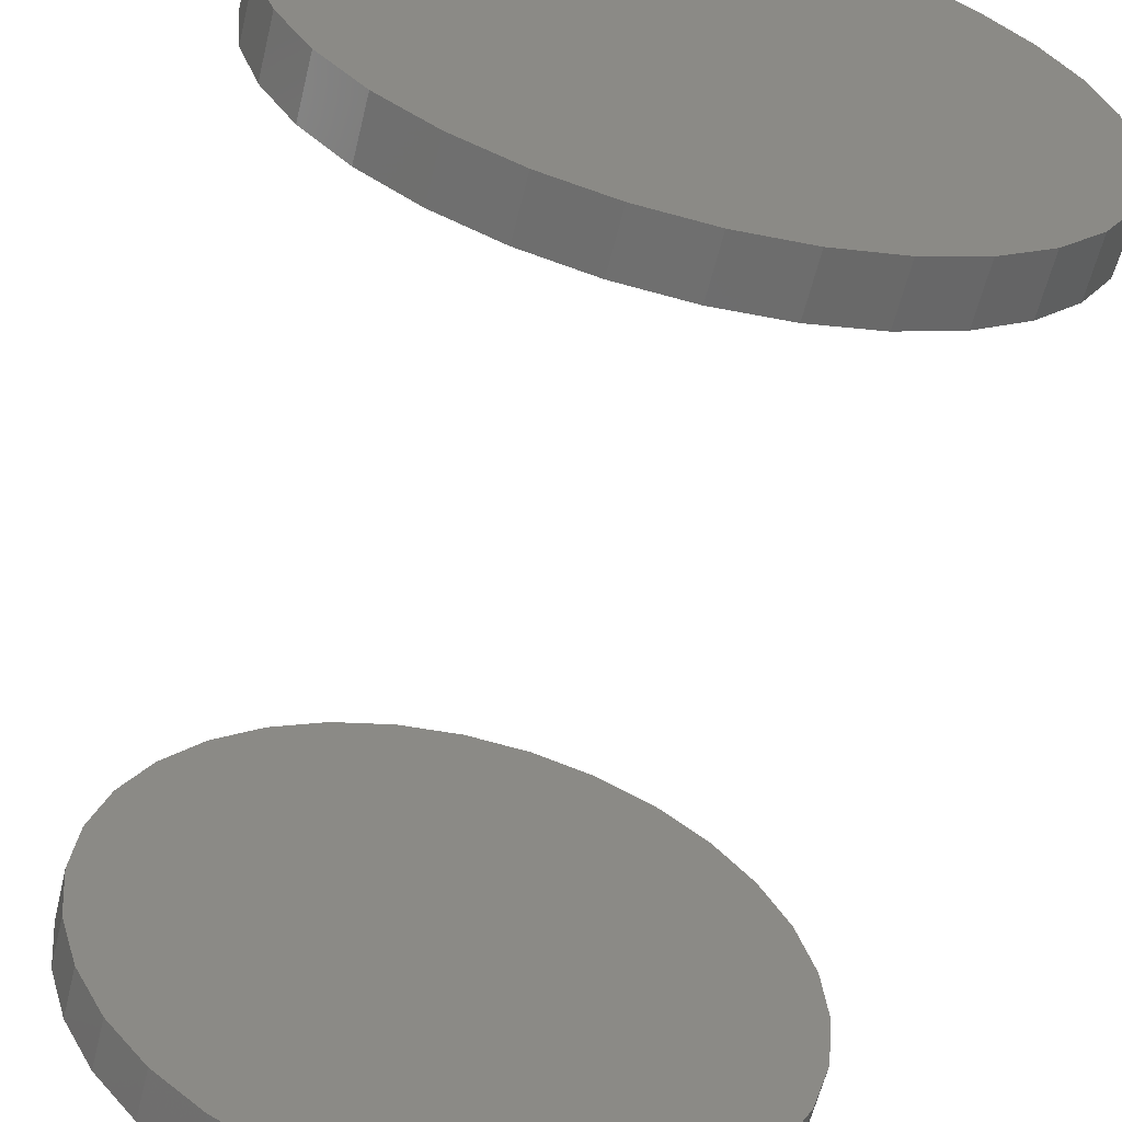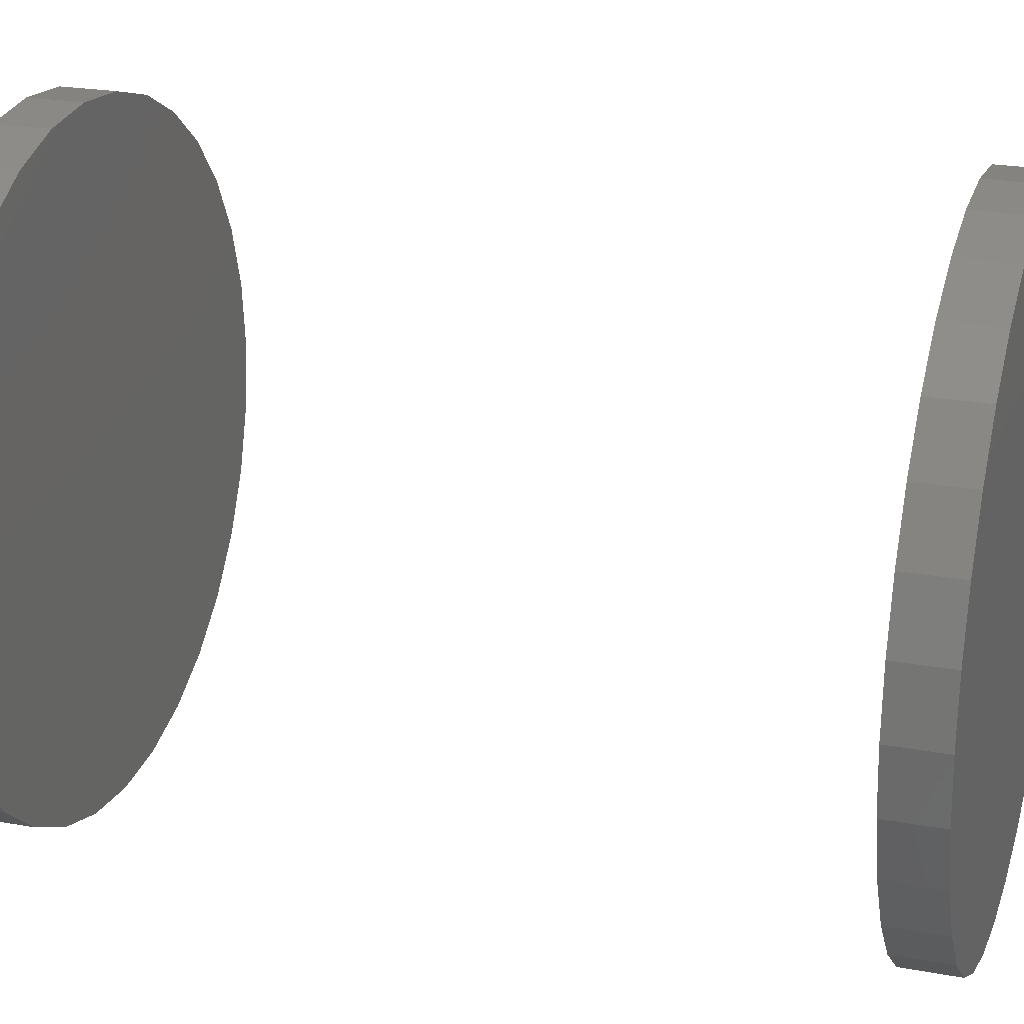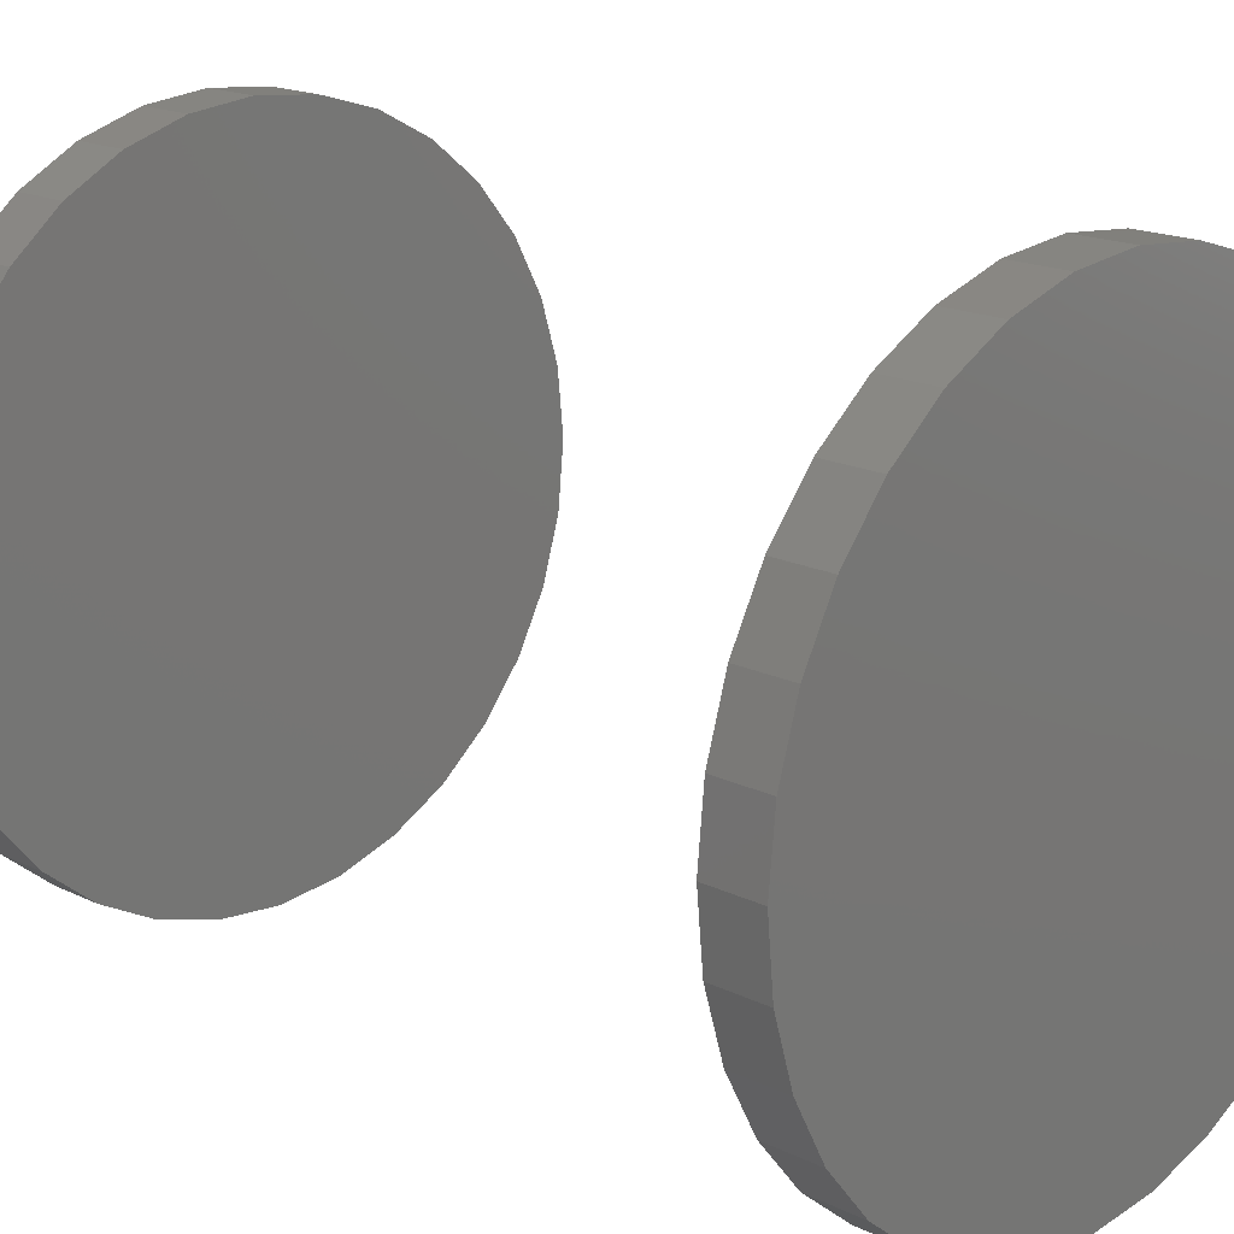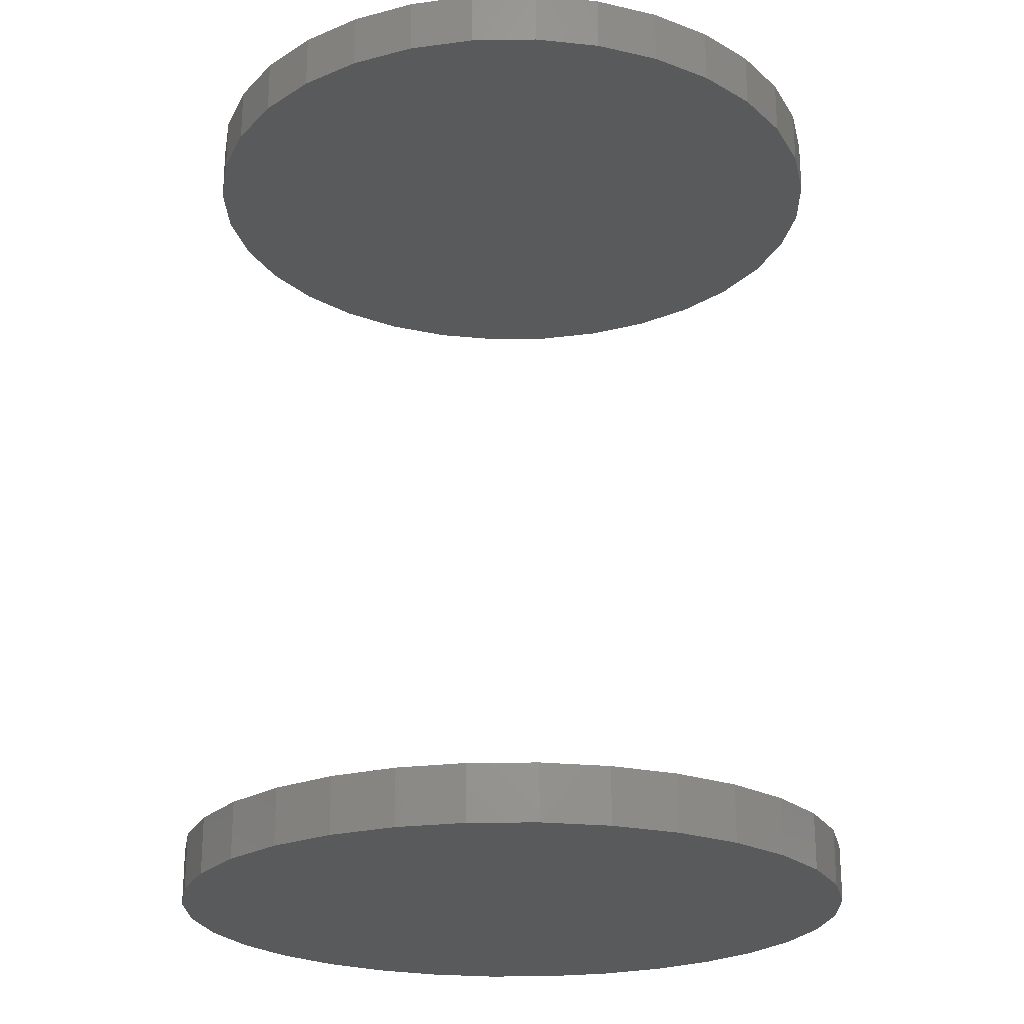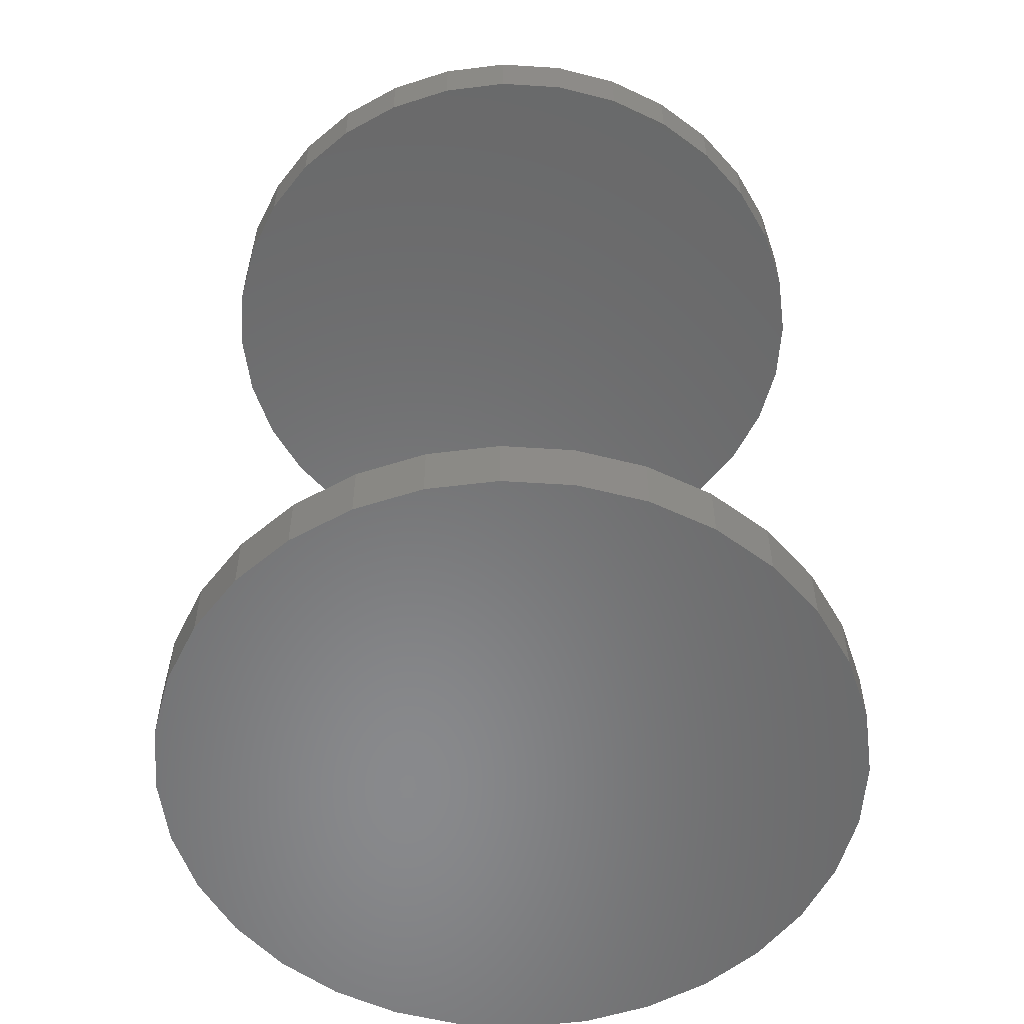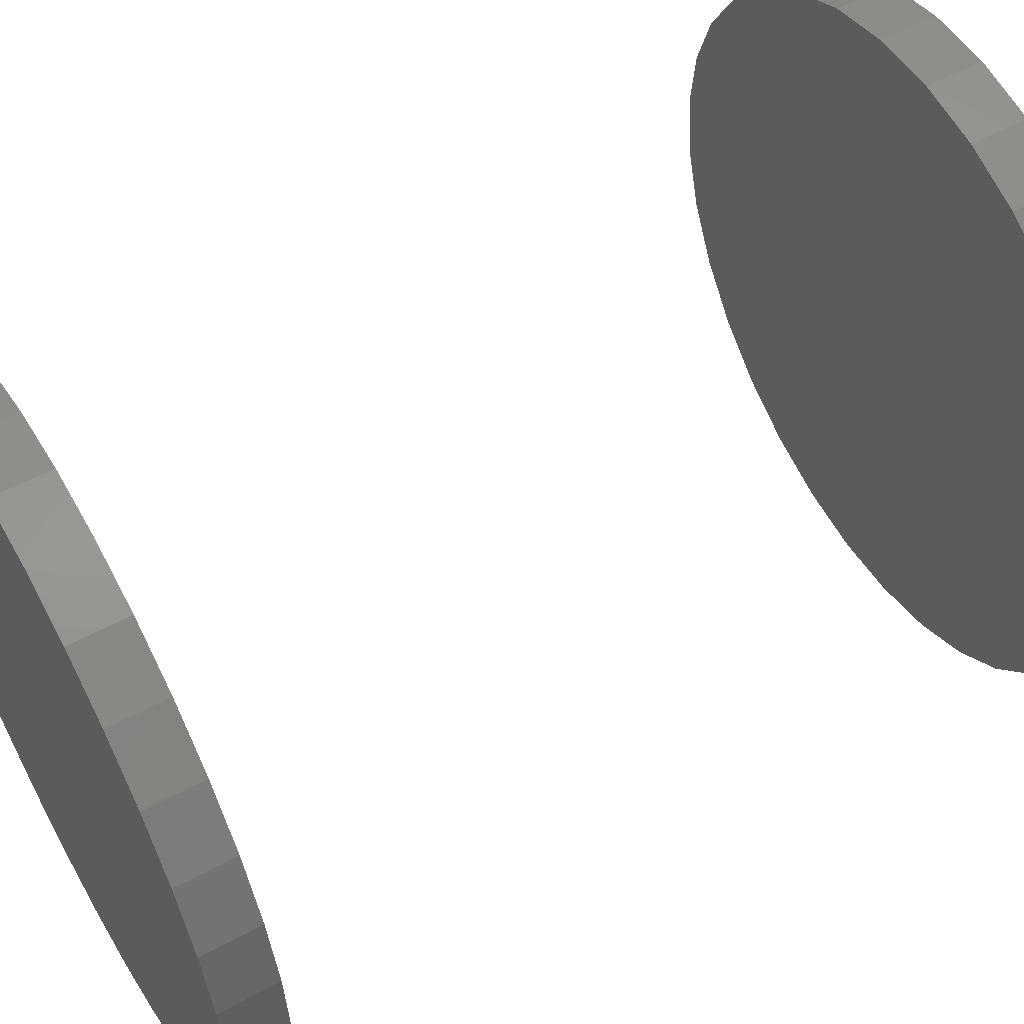
<metadata>
{"format":"stl","ext":"stl","renderer":"f3d","projection":"perspective","resolution":1024,"background":"white","views":[{"elev":-60.8,"azim":-13.7,"up":"+Z"},{"elev":23.0,"azim":107.4,"up":"+Z"},{"elev":17.6,"azim":-46.1,"up":"+Z"},{"elev":-23.1,"azim":-94.2,"up":"+Y"},{"elev":-55.6,"azim":-43.2,"up":"+Y"},{"elev":55.6,"azim":-119.5,"up":"+Z"}]}
</metadata>
<code>
# stl→obj: 128 verts, 248 faces
v -0.1406 -0.3516 1.74e-17
v -0.1406 -0.375 1.74e-17
v -0.1379 -0.3516 0.02772
v -0.1379 -0.375 0.02772
v -0.1298 -0.3516 0.05438
v -0.1298 -0.375 0.05438
v -0.1167 -0.3516 0.07895
v -0.1167 -0.375 0.07895
v -0.099 -0.3516 0.1005
v -0.099 -0.375 0.1005
v -0.07747 -0.3516 0.1182
v -0.07747 -0.375 0.1182
v -0.0529 -0.3516 0.1313
v -0.0529 -0.375 0.1313
v -0.02624 -0.3516 0.1394
v -0.02624 -0.375 0.1394
v 0.00148 -0.3516 0.1421
v 0.00148 -0.375 0.1421
v 0.0292 -0.3516 0.1394
v 0.0292 -0.375 0.1394
v 0.05586 -0.3516 0.1313
v 0.05586 -0.375 0.1313
v 0.08043 -0.3516 0.1182
v 0.08043 -0.375 0.1182
v 0.102 -0.3516 0.1005
v 0.102 -0.375 0.1005
v 0.1196 -0.3516 0.07895
v 0.1196 -0.375 0.07895
v 0.1328 -0.3516 0.05438
v 0.1328 -0.375 0.05438
v 0.1409 -0.3516 0.02772
v 0.1409 -0.375 0.02772
v 0.1436 -0.3516 -5.221e-17
v 0.1436 -0.375 -1.74e-17
v -0.1406 -7.888e-18 1.74e-17
v -0.1406 -0.02344 1.74e-17
v -0.1379 -7.737e-18 0.02772
v -0.1379 -0.02344 0.02772
v -0.1298 -7.288e-18 0.05438
v -0.1298 -0.02344 0.05438
v -0.1167 -6.559e-18 0.07895
v -0.1167 -0.02344 0.07895
v -0.099 -5.578e-18 0.1005
v -0.099 -0.02344 0.1005
v -0.07747 -4.383e-18 0.1182
v -0.07747 -0.02344 0.1182
v -0.0529 -3.019e-18 0.1313
v -0.0529 -0.02344 0.1313
v -0.02624 -1.539e-18 0.1394
v -0.02624 -0.02344 0.1394
v 0.00148 9.66e-34 0.1421
v 0.00148 -0.02344 0.1421
v 0.0292 1.539e-18 0.1394
v 0.0292 -0.02344 0.1394
v 0.05586 3.019e-18 0.1313
v 0.05586 -0.02344 0.1313
v 0.08043 4.383e-18 0.1182
v 0.08043 -0.02344 0.1182
v 0.102 5.578e-18 0.1005
v 0.102 -0.02344 0.1005
v 0.1196 6.559e-18 0.07895
v 0.1196 -0.02344 0.07895
v 0.1328 7.288e-18 0.05438
v 0.1328 -0.02344 0.05438
v 0.1409 7.737e-18 0.02772
v 0.1409 -0.02344 0.02772
v 0.1436 7.888e-18 -1.74e-17
v 0.1436 -0.02344 -1.74e-17
v 0.1409 -0.3516 -0.02772
v 0.1409 -0.375 -0.02772
v 0.1328 -0.3516 -0.05438
v 0.1328 -0.375 -0.05438
v 0.1196 -0.3516 -0.07895
v 0.1196 -0.375 -0.07895
v 0.102 -0.3516 -0.1005
v 0.102 -0.375 -0.1005
v 0.08043 -0.3516 -0.1182
v 0.08043 -0.375 -0.1182
v 0.05586 -0.3516 -0.1313
v 0.05586 -0.375 -0.1313
v 0.0292 -0.3516 -0.1394
v 0.0292 -0.375 -0.1394
v 0.00148 -0.3516 -0.1421
v 0.00148 -0.375 -0.1421
v -0.02624 -0.3516 -0.1394
v -0.02624 -0.375 -0.1394
v -0.0529 -0.3516 -0.1313
v -0.0529 -0.375 -0.1313
v -0.07747 -0.3516 -0.1182
v -0.07747 -0.375 -0.1182
v -0.099 -0.3516 -0.1005
v -0.099 -0.375 -0.1005
v -0.1167 -0.3516 -0.07895
v -0.1167 -0.375 -0.07895
v -0.1298 -0.3516 -0.05438
v -0.1298 -0.375 -0.05438
v -0.1379 -0.3516 -0.02772
v -0.1379 -0.375 -0.02772
v 0.1409 7.737e-18 -0.02772
v 0.1409 -0.02344 -0.02772
v 0.1328 7.288e-18 -0.05438
v 0.1328 -0.02344 -0.05438
v 0.1196 6.559e-18 -0.07895
v 0.1196 -0.02344 -0.07895
v 0.102 5.578e-18 -0.1005
v 0.102 -0.02344 -0.1005
v 0.08043 4.383e-18 -0.1182
v 0.08043 -0.02344 -0.1182
v 0.05586 3.019e-18 -0.1313
v 0.05586 -0.02344 -0.1313
v 0.0292 1.539e-18 -0.1394
v 0.0292 -0.02344 -0.1394
v 0.00148 -1.932e-33 -0.1421
v 0.00148 -0.02344 -0.1421
v -0.02624 -1.539e-18 -0.1394
v -0.02624 -0.02344 -0.1394
v -0.0529 -3.019e-18 -0.1313
v -0.0529 -0.02344 -0.1313
v -0.07747 -4.383e-18 -0.1182
v -0.07747 -0.02344 -0.1182
v -0.099 -5.578e-18 -0.1005
v -0.099 -0.02344 -0.1005
v -0.1167 -6.559e-18 -0.07895
v -0.1167 -0.02344 -0.07895
v -0.1298 -7.288e-18 -0.05438
v -0.1298 -0.02344 -0.05438
v -0.1379 -7.737e-18 -0.02772
v -0.1379 -0.02344 -0.02772
f 1 2 3
f 3 2 4
f 3 4 5
f 5 4 6
f 5 6 7
f 7 6 8
f 7 8 9
f 9 8 10
f 9 10 11
f 11 10 12
f 11 12 13
f 13 12 14
f 13 14 15
f 15 14 16
f 15 16 17
f 17 16 18
f 17 18 19
f 19 18 20
f 19 20 21
f 21 20 22
f 21 22 23
f 23 22 24
f 23 24 25
f 25 24 26
f 25 26 27
f 27 26 28
f 27 28 29
f 29 28 30
f 29 30 31
f 31 30 32
f 31 32 33
f 33 32 34
f 35 36 37
f 37 36 38
f 37 38 39
f 39 38 40
f 39 40 41
f 41 40 42
f 41 42 43
f 43 42 44
f 43 44 45
f 45 44 46
f 45 46 47
f 47 46 48
f 47 48 49
f 49 48 50
f 49 50 51
f 51 50 52
f 51 52 53
f 53 52 54
f 53 54 55
f 55 54 56
f 55 56 57
f 57 56 58
f 57 58 59
f 59 58 60
f 59 60 61
f 61 60 62
f 61 62 63
f 63 62 64
f 63 64 65
f 65 64 66
f 65 66 67
f 67 66 68
f 33 34 69
f 69 34 70
f 69 70 71
f 71 70 72
f 71 72 73
f 73 72 74
f 73 74 75
f 75 74 76
f 75 76 77
f 77 76 78
f 77 78 79
f 79 78 80
f 79 80 81
f 81 80 82
f 81 82 83
f 83 82 84
f 83 84 85
f 85 84 86
f 85 86 87
f 87 86 88
f 87 88 89
f 89 88 90
f 89 90 91
f 91 90 92
f 91 92 93
f 93 92 94
f 93 94 95
f 95 94 96
f 95 96 97
f 97 96 98
f 97 98 1
f 1 98 2
f 67 68 99
f 99 68 100
f 99 100 101
f 101 100 102
f 101 102 103
f 103 102 104
f 103 104 105
f 105 104 106
f 105 106 107
f 107 106 108
f 107 108 109
f 109 108 110
f 109 110 111
f 111 110 112
f 111 112 113
f 113 112 114
f 113 114 115
f 115 114 116
f 115 116 117
f 117 116 118
f 117 118 119
f 119 118 120
f 119 120 121
f 121 120 122
f 121 122 123
f 123 122 124
f 123 124 125
f 125 124 126
f 125 126 127
f 127 126 128
f 127 128 35
f 35 128 36
f 50 54 52
f 54 50 48
f 54 48 56
f 110 116 112
f 112 116 114
f 56 48 58
f 58 48 46
f 58 46 60
f 60 46 44
f 60 44 62
f 62 44 42
f 62 42 64
f 64 42 40
f 64 40 66
f 66 40 38
f 66 38 68
f 68 38 36
f 68 36 100
f 100 36 128
f 100 128 102
f 102 128 126
f 102 126 104
f 104 126 124
f 104 124 106
f 106 124 122
f 106 122 108
f 108 122 120
f 108 120 110
f 110 120 118
f 110 118 116
f 17 19 15
f 13 15 19
f 21 13 19
f 81 85 79
f 83 85 81
f 85 87 79
f 79 87 89
f 79 89 77
f 77 89 91
f 77 91 75
f 75 91 93
f 75 93 73
f 73 93 95
f 73 95 71
f 71 95 97
f 71 97 69
f 69 97 1
f 69 1 33
f 33 1 3
f 33 3 31
f 31 3 5
f 31 5 29
f 29 5 7
f 29 7 27
f 27 7 9
f 27 9 25
f 25 9 11
f 25 11 23
f 23 11 13
f 23 13 21
f 16 20 18
f 20 16 14
f 20 14 22
f 80 86 82
f 82 86 84
f 22 14 24
f 24 14 12
f 24 12 26
f 26 12 10
f 26 10 28
f 28 10 8
f 28 8 30
f 30 8 6
f 30 6 32
f 32 6 4
f 32 4 34
f 34 4 2
f 34 2 70
f 70 2 98
f 70 98 72
f 72 98 96
f 72 96 74
f 74 96 94
f 74 94 76
f 76 94 92
f 76 92 78
f 78 92 90
f 78 90 80
f 80 90 88
f 80 88 86
f 51 53 49
f 47 49 53
f 55 47 53
f 111 115 109
f 113 115 111
f 115 117 109
f 109 117 119
f 109 119 107
f 107 119 121
f 107 121 105
f 105 121 123
f 105 123 103
f 103 123 125
f 103 125 101
f 101 125 127
f 101 127 99
f 99 127 35
f 99 35 67
f 67 35 37
f 67 37 65
f 65 37 39
f 65 39 63
f 63 39 41
f 63 41 61
f 61 41 43
f 61 43 59
f 59 43 45
f 59 45 57
f 57 45 47
f 57 47 55

</code>
